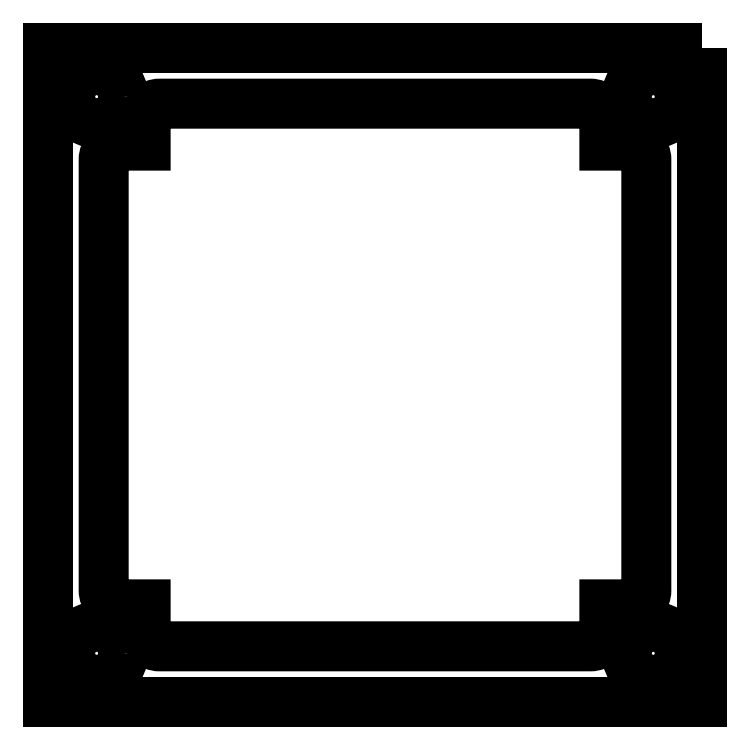
<metadata>
{"format":"dxf","ext":"dxf","renderer":"ezdxf+matplotlib","layout":"modelspace","background":"white","min_lineweight":24,"dpi":150}
</metadata>
<code>
0
SECTION
2
ENTITIES
0
LWPOLYLINE
8
0
90
20
70
1
43
0
10
41.8
20
7
10
39.8
20
7
10
39.8
20
5
42
-0.4142
10
38.8
20
4
10
8
20
4
42
-0.4142
10
7
20
5
10
7
20
7
10
5
20
7
42
-0.4142
10
4
20
8
10
4
20
38.8
42
-0.4142
10
5
20
39.8
10
7
20
39.8
10
7
20
41.8
42
-0.4142
10
8
20
42.8
10
38.8
20
42.8
42
-0.4142
10
39.8
20
41.8
10
39.8
20
39.8
10
41.8
20
39.8
42
-0.4142
10
42.8
20
38.8
10
42.8
20
8
42
-0.4142
0
CIRCLE
8
0
10
43.3
20
3.5
30
0
40
1.9
210
0
220
-0
230
1
0
CIRCLE
8
0
10
43.3
20
43.3
30
0
40
1.9
210
0
220
-0
230
1
0
CIRCLE
8
0
10
3.5
20
3.5
30
0
40
1.9
210
0
220
-0
230
1
0
CIRCLE
8
0
10
3.5
20
43.3
30
0
40
1.9
210
0
220
-0
230
1
0
LWPOLYLINE
8
0
90
4
70
1
43
0
10
46.8
20
46.8
10
0
20
46.8
10
0
20
0
10
46.8
20
0
0
ENDSEC
0
EOF

</code>
